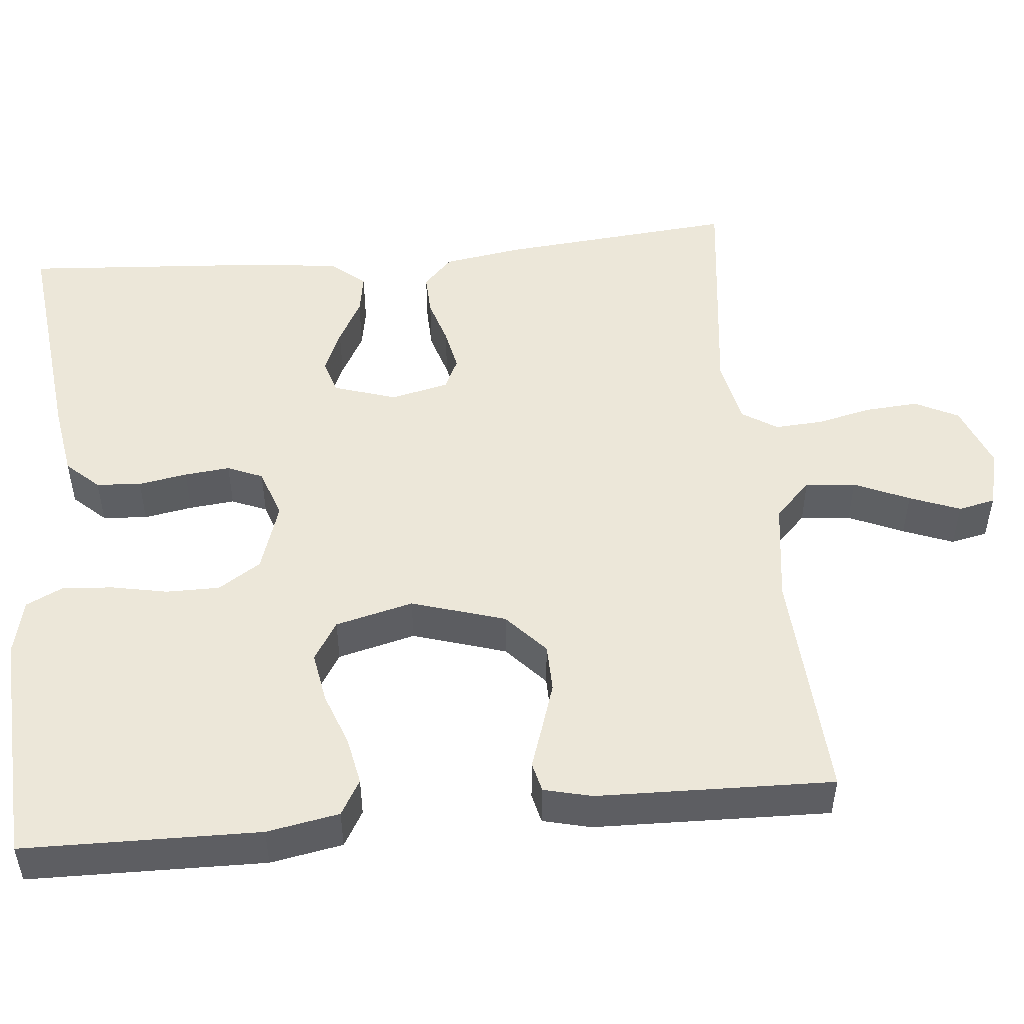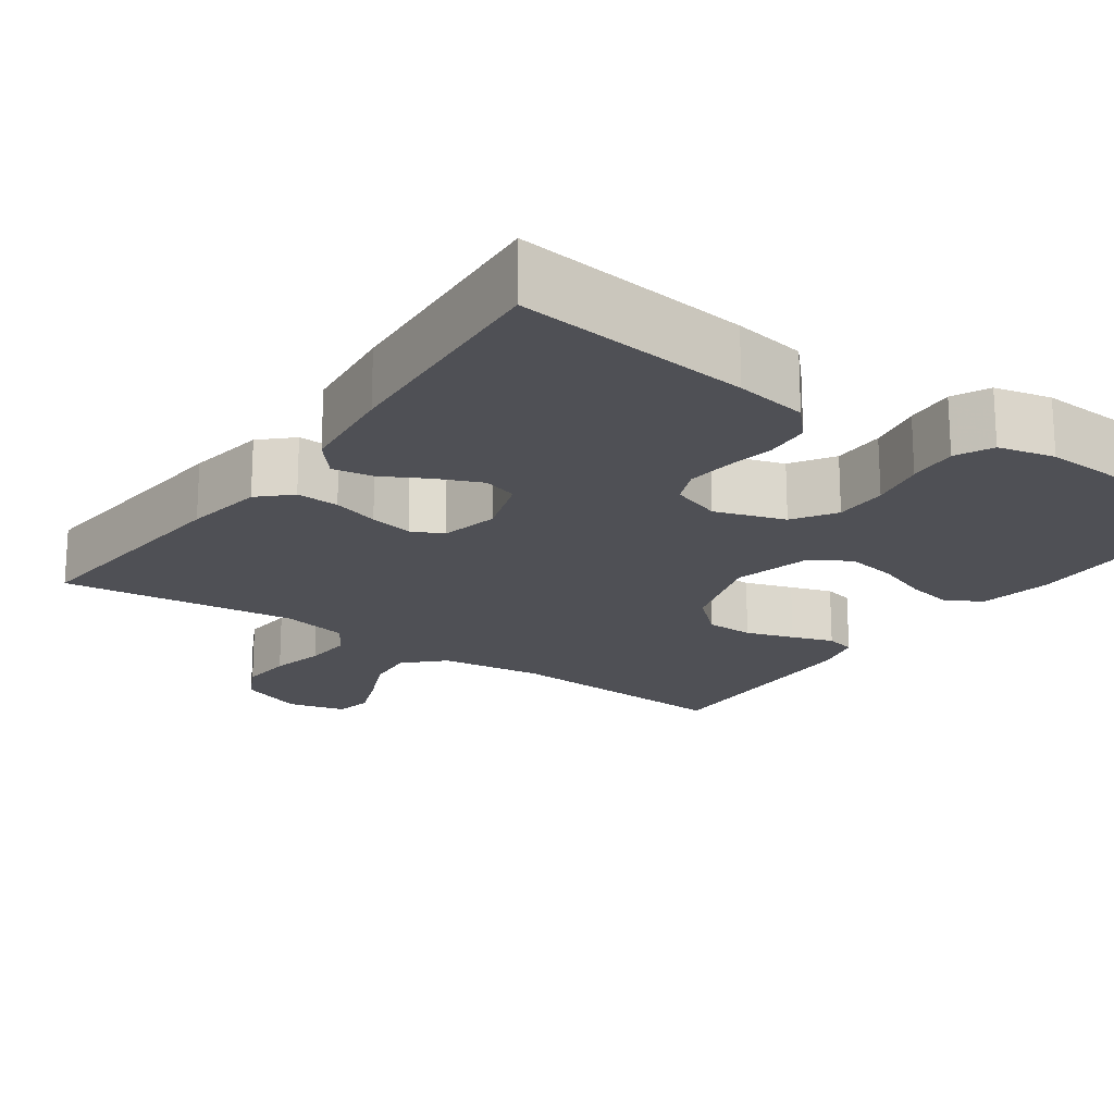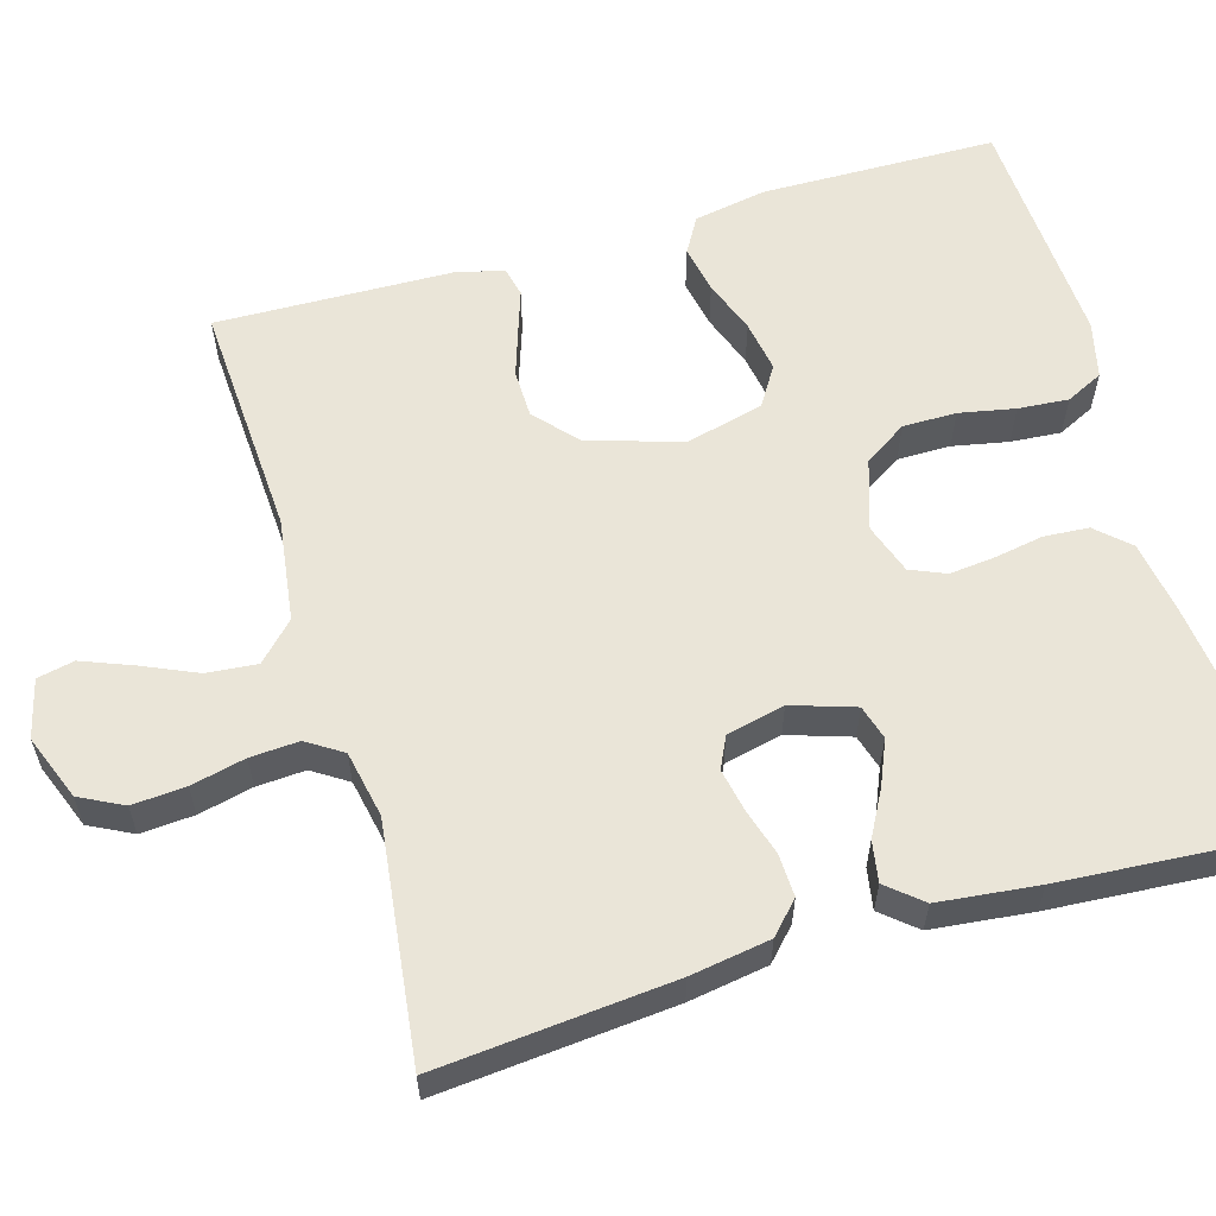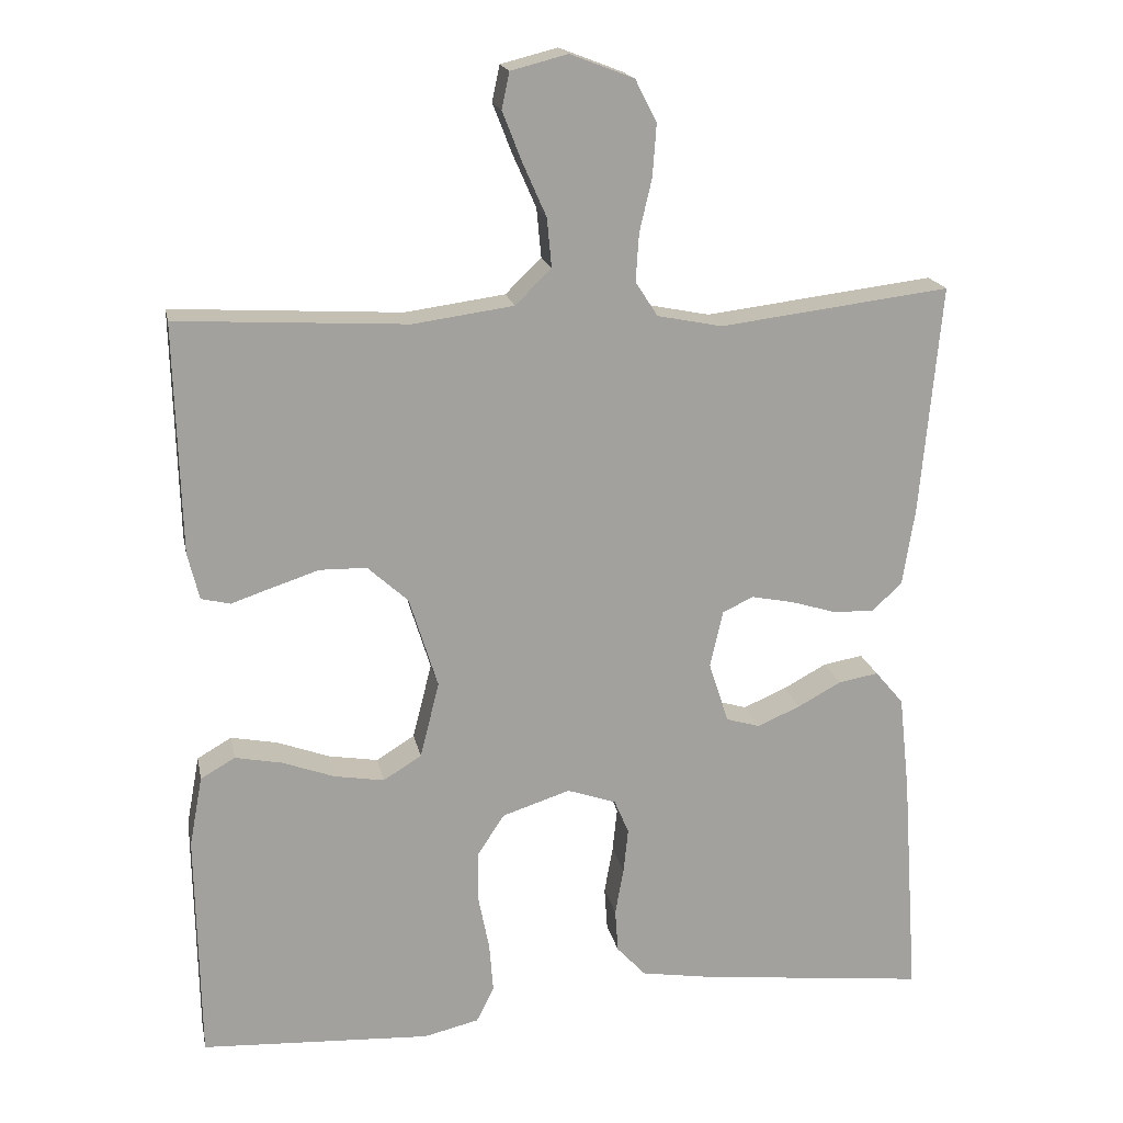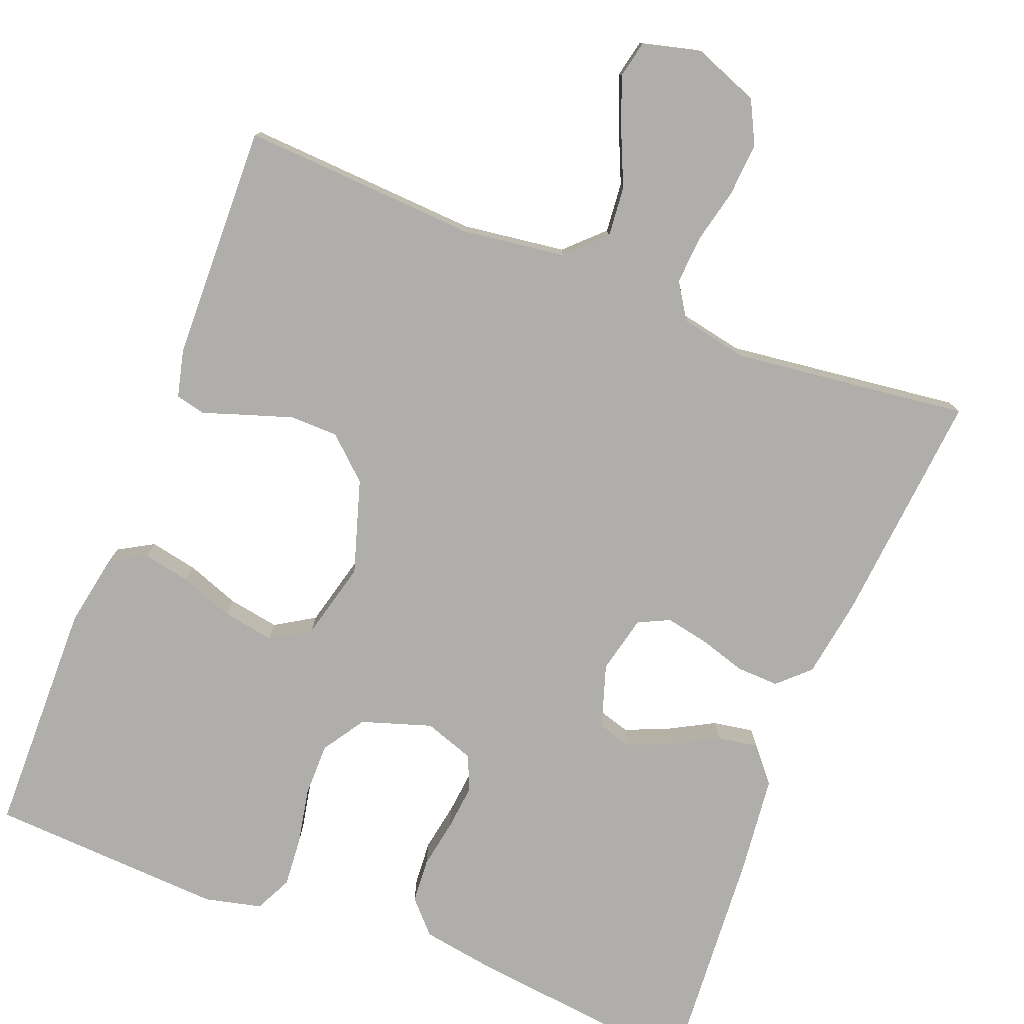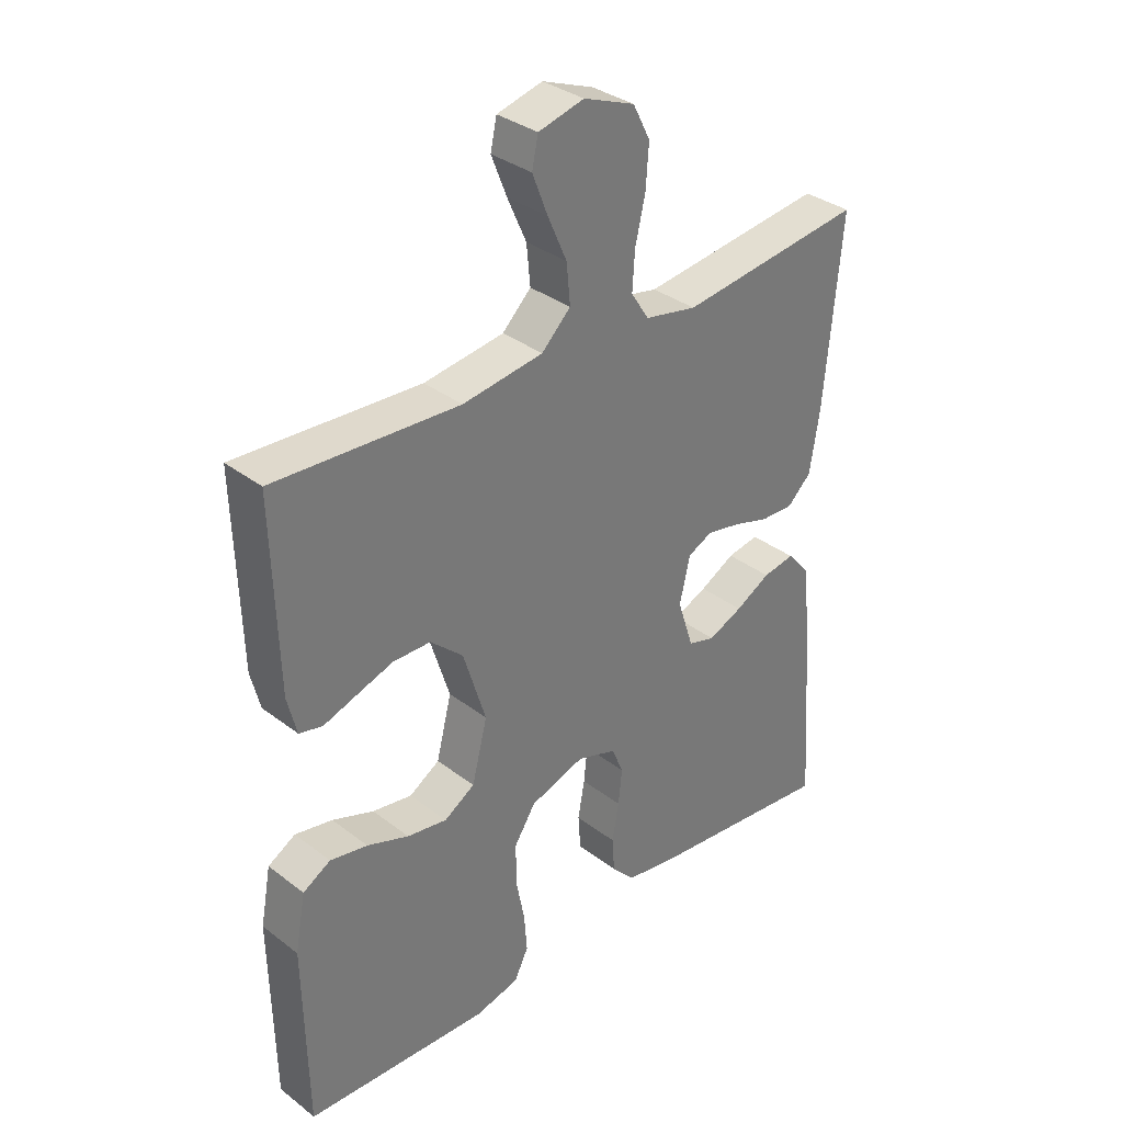
<metadata>
{"format":"obj","ext":"obj","renderer":"f3d","projection":"perspective","resolution":1024,"background":"white","views":[{"elev":49.9,"azim":-95.5,"up":"+Y"},{"elev":-19.4,"azim":144.8,"up":"+Y"},{"elev":59.3,"azim":73.7,"up":"+Y"},{"elev":18.2,"azim":-11.2,"up":"+Z"},{"elev":-77.8,"azim":-21.4,"up":"+Y"},{"elev":34.1,"azim":-44.2,"up":"+Z"}]}
</metadata>
<code>
v -0.5 0.07 0.5
v -0.2 0.07 0.483
v -0.069 0.07 0.501
v -0.022 0.07 0.547
v -0.028 0.07 0.611
v -0.059 0.07 0.681
v -0.084 0.07 0.745
v -0.074 0.07 0.792
v 0 0.07 0.811
v 0.083 0.07 0.779
v 0.111 0.07 0.724
v 0.106 0.07 0.656
v 0.09 0.07 0.587
v 0.086 0.07 0.525
v 0.115 0.07 0.48
v 0.2 0.07 0.463
v 0.5 0.07 0.5
v 0.473 0.07 0.2
v 0.457 0.07 0.099
v 0.418 0.07 0.062
v 0.364 0.07 0.064
v 0.305 0.07 0.082
v 0.25 0.07 0.093
v 0.21 0.07 0.074
v 0.193 0.07 0
v 0.219 0.07 -0.08
v 0.263 0.07 -0.093
v 0.319 0.07 -0.069
v 0.376 0.07 -0.038
v 0.428 0.07 -0.029
v 0.465 0.07 -0.073
v 0.479 0.07 -0.2
v 0.5 0.07 -0.5
v 0.2 0.07 -0.466
v 0.108 0.07 -0.451
v 0.07 0.07 -0.41
v 0.066 0.07 -0.353
v 0.077 0.07 -0.291
v 0.083 0.07 -0.233
v 0.064 0.07 -0.188
v 0 0.07 -0.166
v -0.089 0.07 -0.195
v -0.124 0.07 -0.249
v -0.124 0.07 -0.317
v -0.11 0.07 -0.388
v -0.105 0.07 -0.452
v -0.128 0.07 -0.499
v -0.2 0.07 -0.516
v -0.5 0.07 -0.5
v -0.505 0.07 -0.2
v -0.488 0.07 -0.108
v -0.443 0.07 -0.082
v -0.382 0.07 -0.094
v -0.314 0.07 -0.119
v -0.249 0.07 -0.13
v -0.199 0.07 -0.099
v -0.174 0.07 0
v -0.211 0.07 0.119
v -0.264 0.07 0.167
v -0.325 0.07 0.168
v -0.386 0.07 0.148
v -0.439 0.07 0.13
v -0.477 0.07 0.139
v -0.492 0.07 0.2
v -0.5 0 0.5
v -0.2 0 0.483
v -0.069 0 0.501
v -0.022 0 0.547
v -0.028 0 0.611
v -0.059 0 0.681
v -0.084 0 0.745
v -0.074 0 0.792
v 0 0 0.811
v 0.083 0 0.779
v 0.111 0 0.724
v 0.106 0 0.656
v 0.09 0 0.587
v 0.086 0 0.525
v 0.115 0 0.48
v 0.2 0 0.463
v 0.5 0 0.5
v 0.473 0 0.2
v 0.457 0 0.099
v 0.418 0 0.062
v 0.364 0 0.064
v 0.305 0 0.082
v 0.25 0 0.093
v 0.21 0 0.074
v 0.193 0 0
v 0.219 0 -0.08
v 0.263 0 -0.093
v 0.319 0 -0.069
v 0.376 0 -0.038
v 0.428 0 -0.029
v 0.465 0 -0.073
v 0.479 0 -0.2
v 0.5 0 -0.5
v 0.2 0 -0.466
v 0.108 0 -0.451
v 0.07 0 -0.41
v 0.066 0 -0.353
v 0.077 0 -0.291
v 0.083 0 -0.233
v 0.064 0 -0.188
v 0 0 -0.166
v -0.089 0 -0.195
v -0.124 0 -0.249
v -0.124 0 -0.317
v -0.11 0 -0.388
v -0.105 0 -0.452
v -0.128 0 -0.499
v -0.2 0 -0.516
v -0.5 0 -0.5
v -0.505 0 -0.2
v -0.488 0 -0.108
v -0.443 0 -0.082
v -0.382 0 -0.094
v -0.314 0 -0.119
v -0.249 0 -0.13
v -0.199 0 -0.099
v -0.174 0 0
v -0.211 0 0.119
v -0.264 0 0.167
v -0.325 0 0.168
v -0.386 0 0.148
v -0.439 0 0.13
v -0.477 0 0.139
v -0.492 0 0.2
f 61 62 63 64
f 60 61 64 1
f 59 60 1 2
f 58 59 2 3
f 57 58 3 4
f 56 57 4
f 51 52 53 54
f 51 54 55
f 50 51 55
f 49 50 55
f 48 49 55 56
f 44 45 46 47
f 43 44 47 48
f 35 36 37 38
f 35 38 39
f 34 35 39
f 33 34 39 40
f 31 32 33 40
f 28 29 30 31
f 27 28 31 40
f 19 20 21 22
f 19 22 23
f 16 17 18 19
f 15 16 19 23
f 14 15 23 24
f 10 11 12 13
f 10 13 14
f 9 10 14
f 5 6 7 8
f 5 8 9 14
f 43 48 56 4
f 26 27 40 41
f 25 26 41 42
f 24 25 42
f 4 5 14 24
f 4 24 42
f 4 42 43
f 128 127 126 125
f 65 128 125 124
f 66 65 124 123
f 67 66 123 122
f 68 67 122 121
f 68 121 120
f 118 117 116 115
f 119 118 115
f 119 115 114
f 119 114 113
f 120 119 113 112
f 111 110 109 108
f 112 111 108 107
f 102 101 100 99
f 103 102 99
f 103 99 98
f 104 103 98 97
f 104 97 96 95
f 95 94 93 92
f 104 95 92 91
f 86 85 84 83
f 87 86 83
f 83 82 81 80
f 87 83 80 79
f 88 87 79 78
f 77 76 75 74
f 78 77 74
f 78 74 73
f 72 71 70 69
f 78 73 72 69
f 68 120 112 107
f 105 104 91 90
f 106 105 90 89
f 106 89 88
f 88 78 69 68
f 106 88 68
f 107 106 68
f 1 65 66 2
f 2 66 67 3
f 3 67 68 4
f 4 68 69 5
f 5 69 70 6
f 6 70 71 7
f 7 71 72 8
f 8 72 73 9
f 9 73 74 10
f 10 74 75 11
f 11 75 76 12
f 12 76 77 13
f 13 77 78 14
f 14 78 79 15
f 15 79 80 16
f 16 80 81 17
f 17 81 82 18
f 18 82 83 19
f 19 83 84 20
f 20 84 85 21
f 21 85 86 22
f 22 86 87 23
f 23 87 88 24
f 24 88 89 25
f 25 89 90 26
f 26 90 91 27
f 27 91 92 28
f 28 92 93 29
f 29 93 94 30
f 30 94 95 31
f 31 95 96 32
f 32 96 97 33
f 33 97 98 34
f 34 98 99 35
f 35 99 100 36
f 36 100 101 37
f 37 101 102 38
f 38 102 103 39
f 39 103 104 40
f 40 104 105 41
f 41 105 106 42
f 42 106 107 43
f 43 107 108 44
f 44 108 109 45
f 45 109 110 46
f 46 110 111 47
f 47 111 112 48
f 48 112 113 49
f 49 113 114 50
f 50 114 115 51
f 51 115 116 52
f 52 116 117 53
f 53 117 118 54
f 54 118 119 55
f 55 119 120 56
f 56 120 121 57
f 57 121 122 58
f 58 122 123 59
f 59 123 124 60
f 60 124 125 61
f 61 125 126 62
f 62 126 127 63
f 63 127 128 64
f 64 128 65 1

</code>
